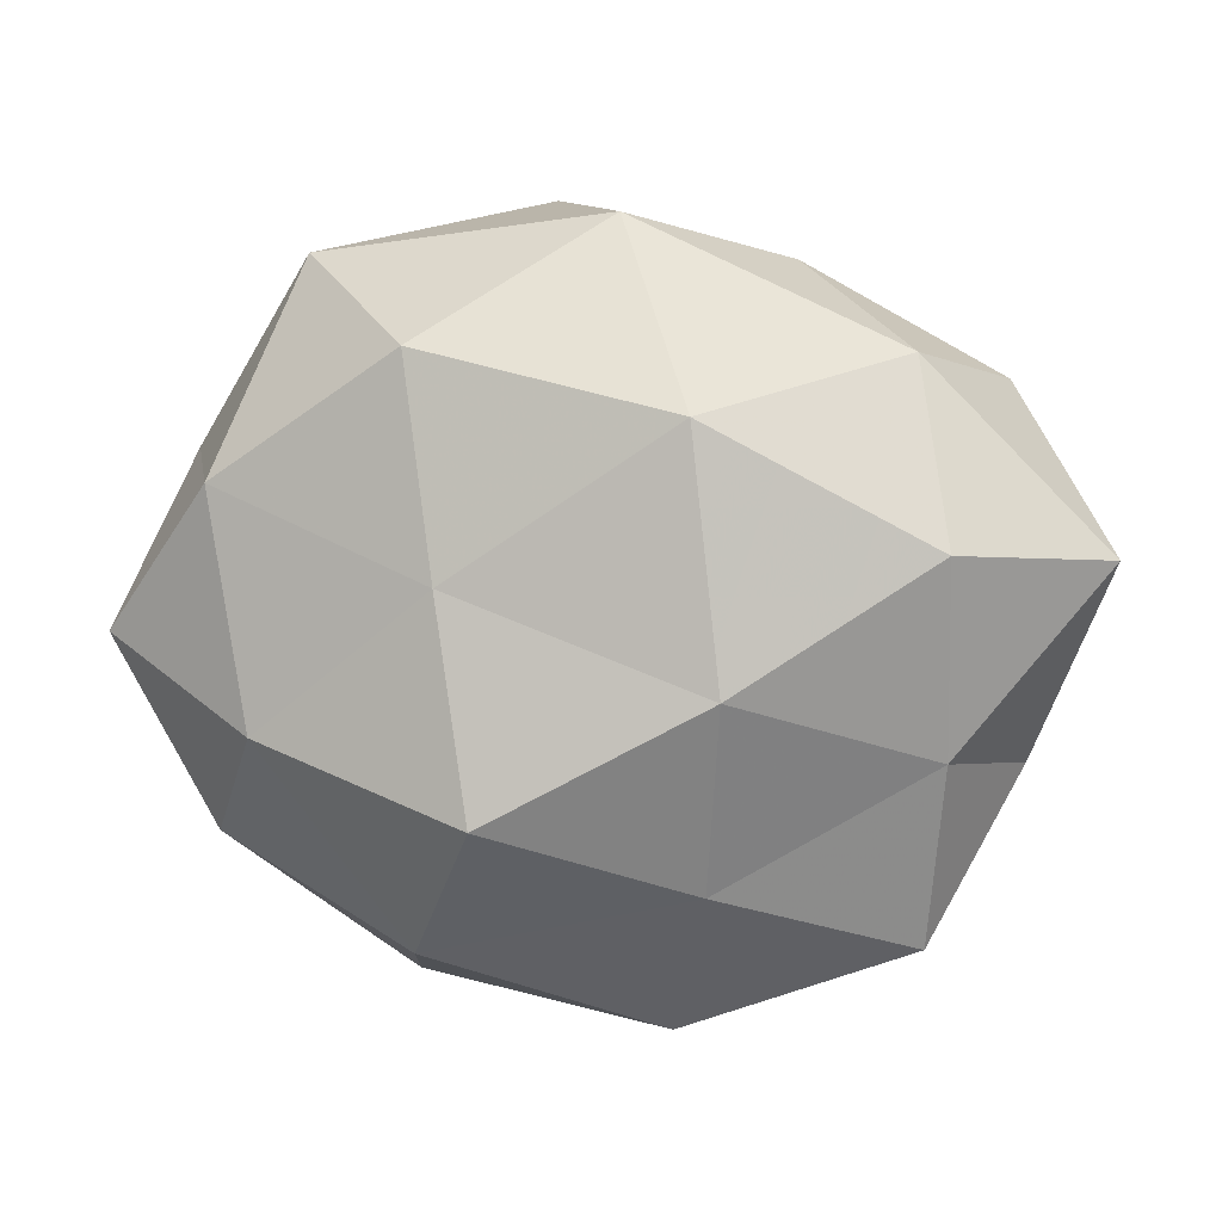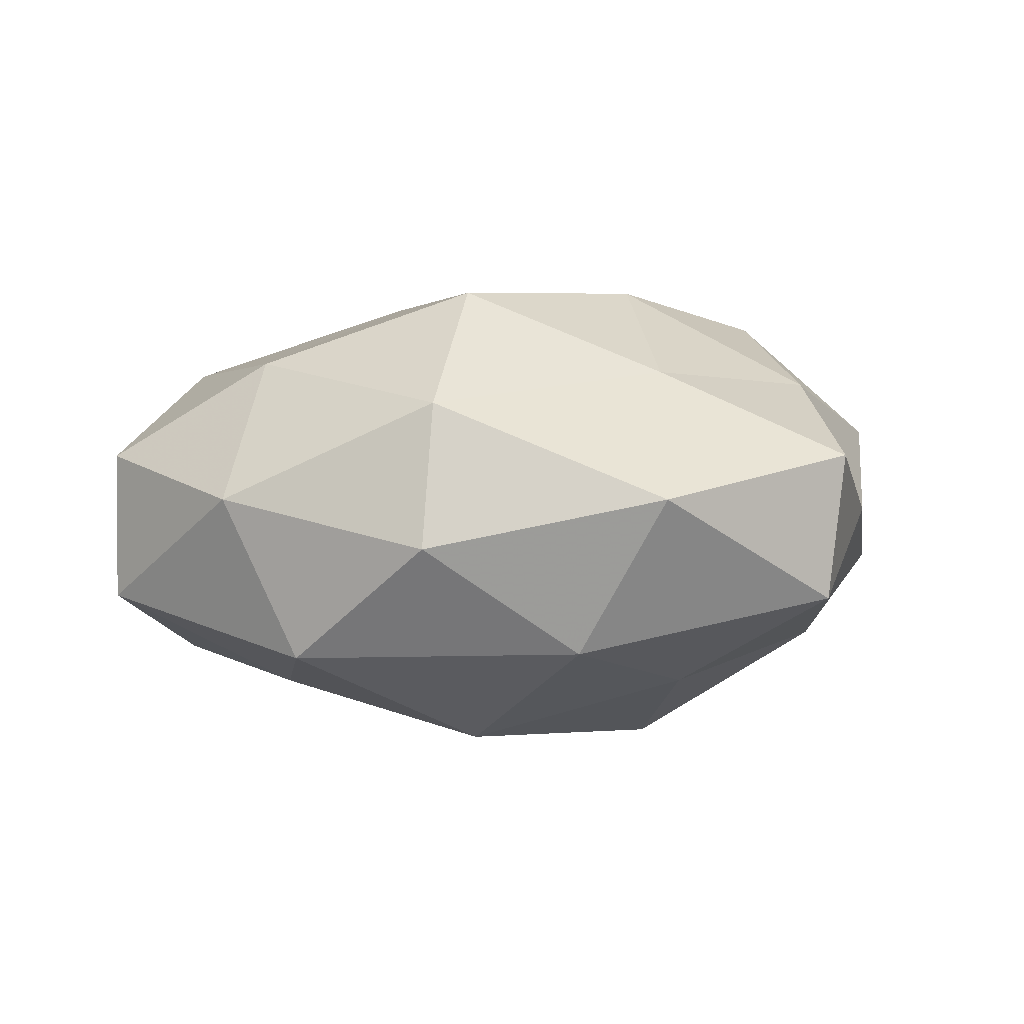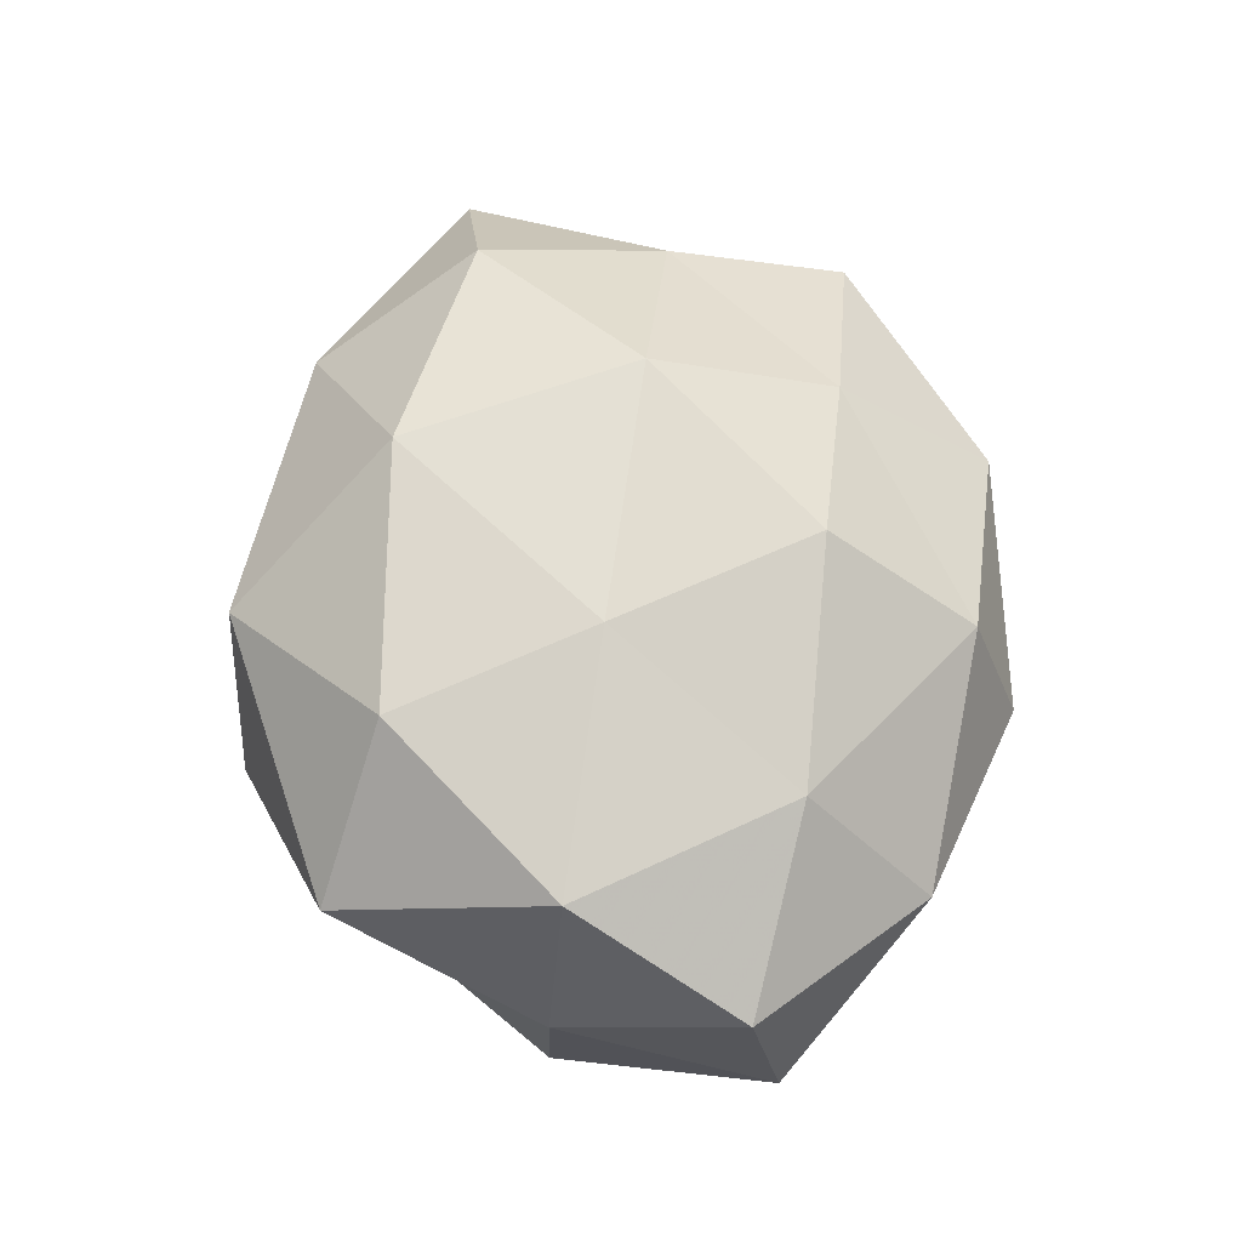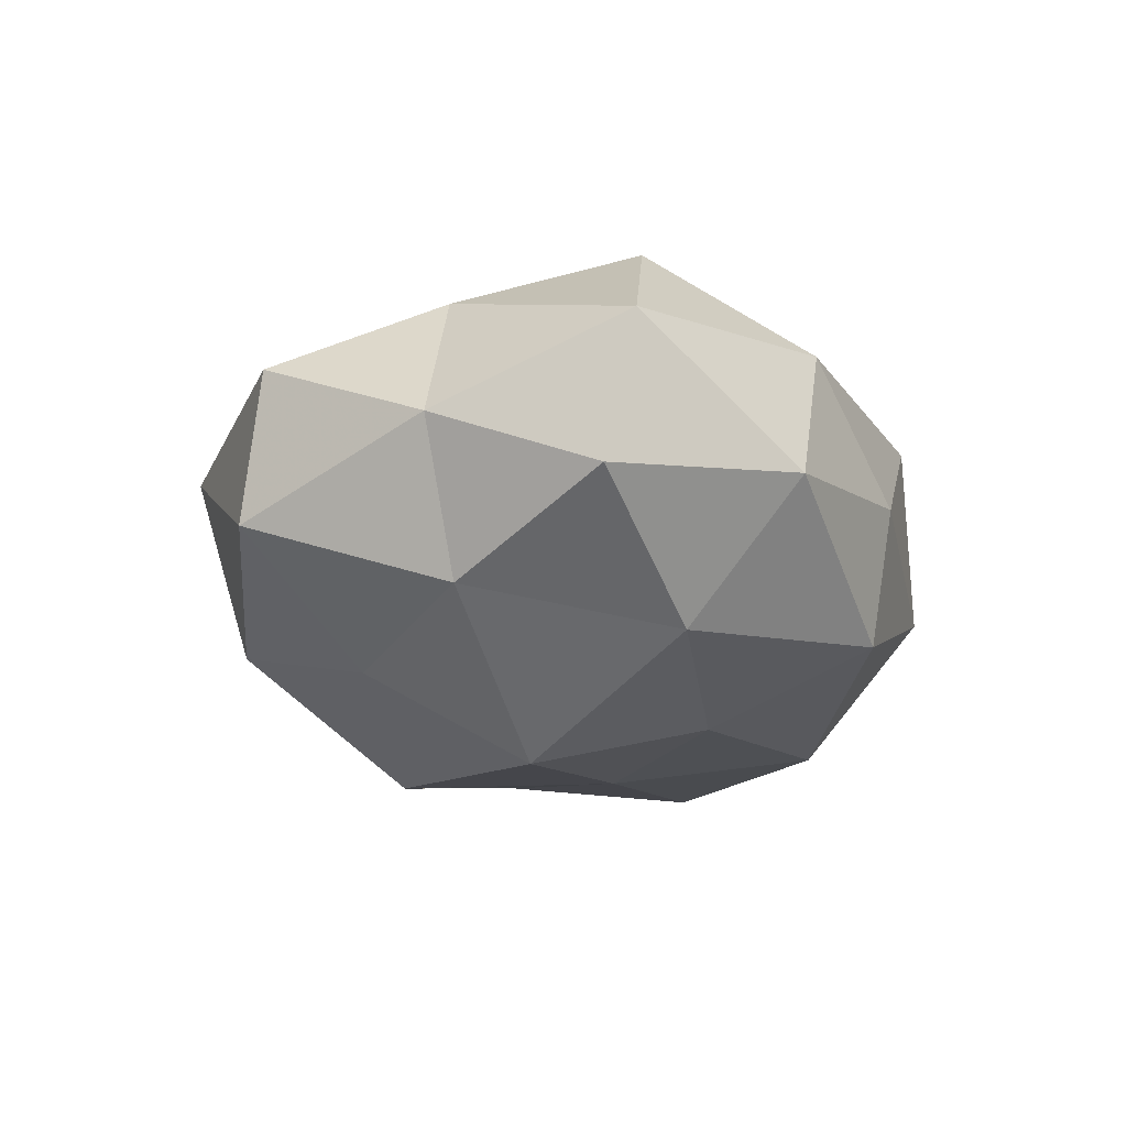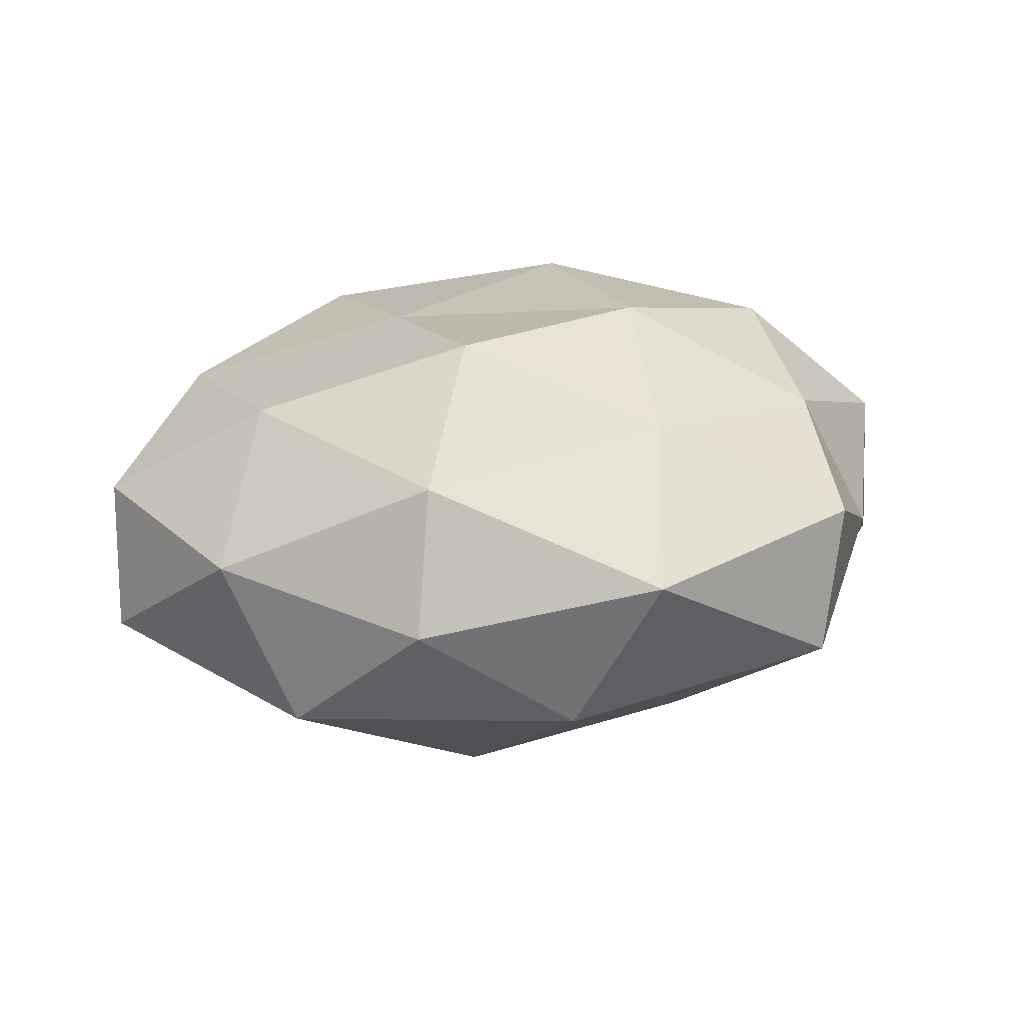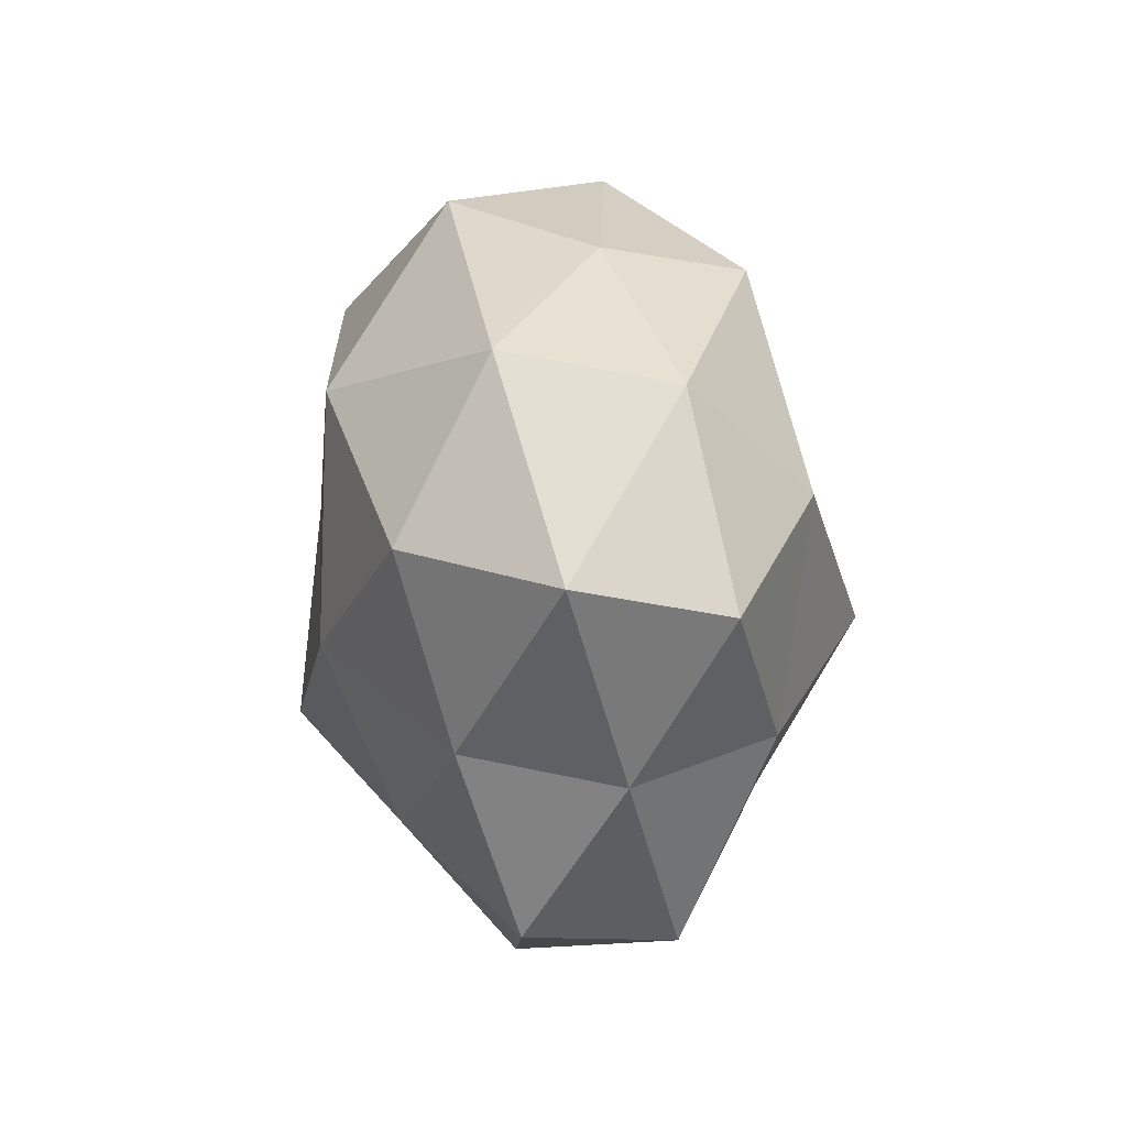
<metadata>
{"format":"obj","ext":"obj","renderer":"f3d","projection":"perspective","resolution":1024,"background":"white","views":[{"elev":5.9,"azim":6.9,"up":"+Y"},{"elev":7.6,"azim":-14.3,"up":"+Z"},{"elev":61.1,"azim":-102.3,"up":"+Z"},{"elev":-20.0,"azim":89.1,"up":"+Z"},{"elev":22.1,"azim":-13.6,"up":"+Z"},{"elev":9.7,"azim":80.2,"up":"+Y"}]}
</metadata>
<code>
v -0.02767 0.02931 -0.008956
v 0.01115 0.02076 0.02672
v 0.03365 -0.0339 0.009183
v -0.006034 0.0426 -0.006721
v 0.01981 0.03619 -0.001444
v -0.01001 -0.0192 0.02873
v -0.01109 0.005632 -0.02541
v 0.05211 0.00257 -0.00906
v -0.01746 0.02742 0.02211
v 0.002781 0.04064 0.01232
v 0.01741 -0.00455 -0.0307
v 0.01425 -0.006331 0.02802
v 0.04182 0.02385 -0.00595
v -0.04403 0.01649 -0.001118
v -0.04085 -0.02395 0.004874
v -0.03872 0.01365 0.01675
v -0.001291 -0.03855 -0.01283
v 0.05266 0.005969 0.007846
v 0.0358 0.007471 0.02233
v -0.03382 -0.0117 0.01996
v 0.03086 -0.03606 -0.007985
v -0.01183 0.02968 -0.02215
v 0.01873 0.03362 -0.0175
v 0.01216 -0.02704 0.0192
v -0.0516 -0.002475 0.008075
v -0.03 0.03683 0.006984
v 0.04391 -0.0158 -3.069e-05
v 0.03235 0.02678 0.01175
v 0.03483 0.01171 -0.02086
v -0.01385 0.004087 0.02565
v 0.03575 -0.01362 0.01625
v -0.04047 0.01615 -0.02031
v -0.05211 -0.005928 -0.009113
v 0.01621 -0.02332 -0.01996
v 0.009415 0.01576 -0.02442
v -0.01762 -0.03399 0.01663
v 0.03751 -0.01262 -0.01674
v -0.02013 -0.03929 0.0003927
v 0.007647 -0.04388 0.005796
v -0.03306 -0.02841 -0.0137
v -0.03063 -0.006536 -0.021
v -0.009288 -0.01968 -0.02661
f 10 5 4
f 2 10 9
f 18 8 13
f 19 2 12
f 22 1 4
f 23 4 5
f 5 13 23
f 22 4 23
f 12 6 24
f 14 25 16
f 25 15 20
f 20 16 25
f 26 4 1
f 10 4 26
f 9 10 26
f 1 14 26
f 26 16 9
f 14 16 26
f 18 27 8
f 27 3 21
f 28 10 2
f 28 5 10
f 28 13 5
f 18 13 28
f 19 28 2
f 19 18 28
f 13 8 29
f 13 29 23
f 2 9 30
f 2 30 12
f 12 30 6
f 30 9 16
f 6 30 20
f 30 16 20
f 19 12 31
f 19 31 18
f 31 24 3
f 12 24 31
f 31 3 27
f 31 27 18
f 32 14 1
f 32 1 22
f 32 22 7
f 33 25 14
f 33 15 25
f 33 14 32
f 17 34 21
f 7 35 11
f 7 22 35
f 35 22 23
f 11 35 29
f 23 29 35
f 20 36 6
f 15 36 20
f 24 6 36
f 8 27 37
f 27 21 37
f 37 29 8
f 11 29 37
f 34 11 37
f 37 21 34
f 15 38 36
f 39 21 3
f 17 21 39
f 3 24 39
f 24 36 39
f 38 17 39
f 39 36 38
f 40 15 33
f 40 38 15
f 40 17 38
f 41 32 7
f 41 33 32
f 41 40 33
f 7 11 42
f 42 11 34
f 42 34 17
f 42 17 40
f 41 7 42
f 41 42 40

</code>
